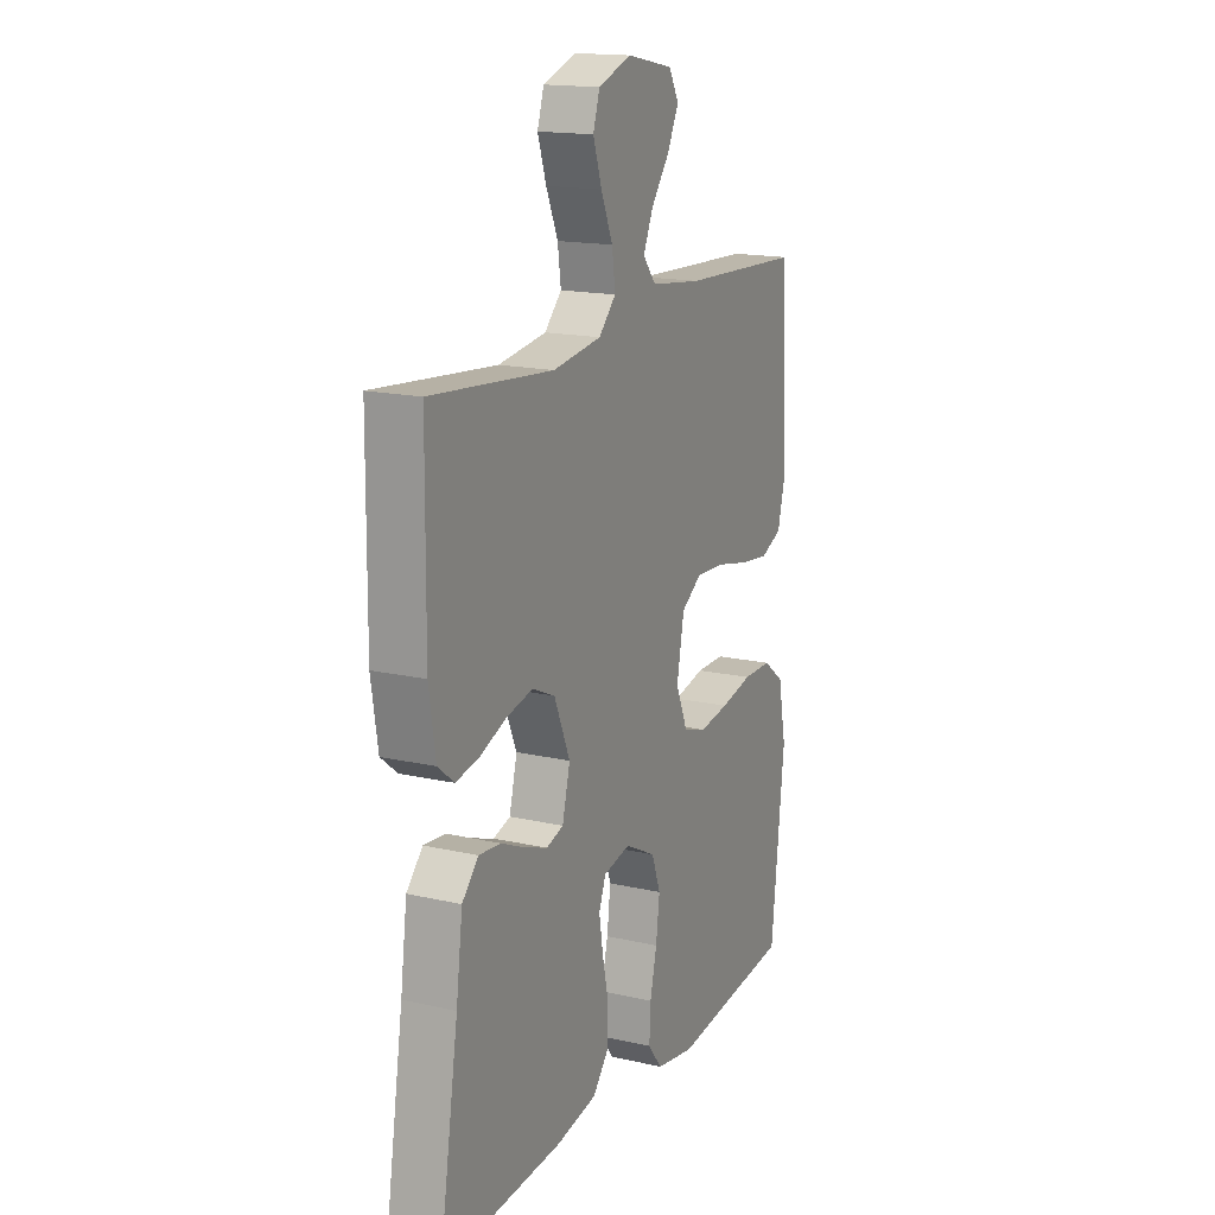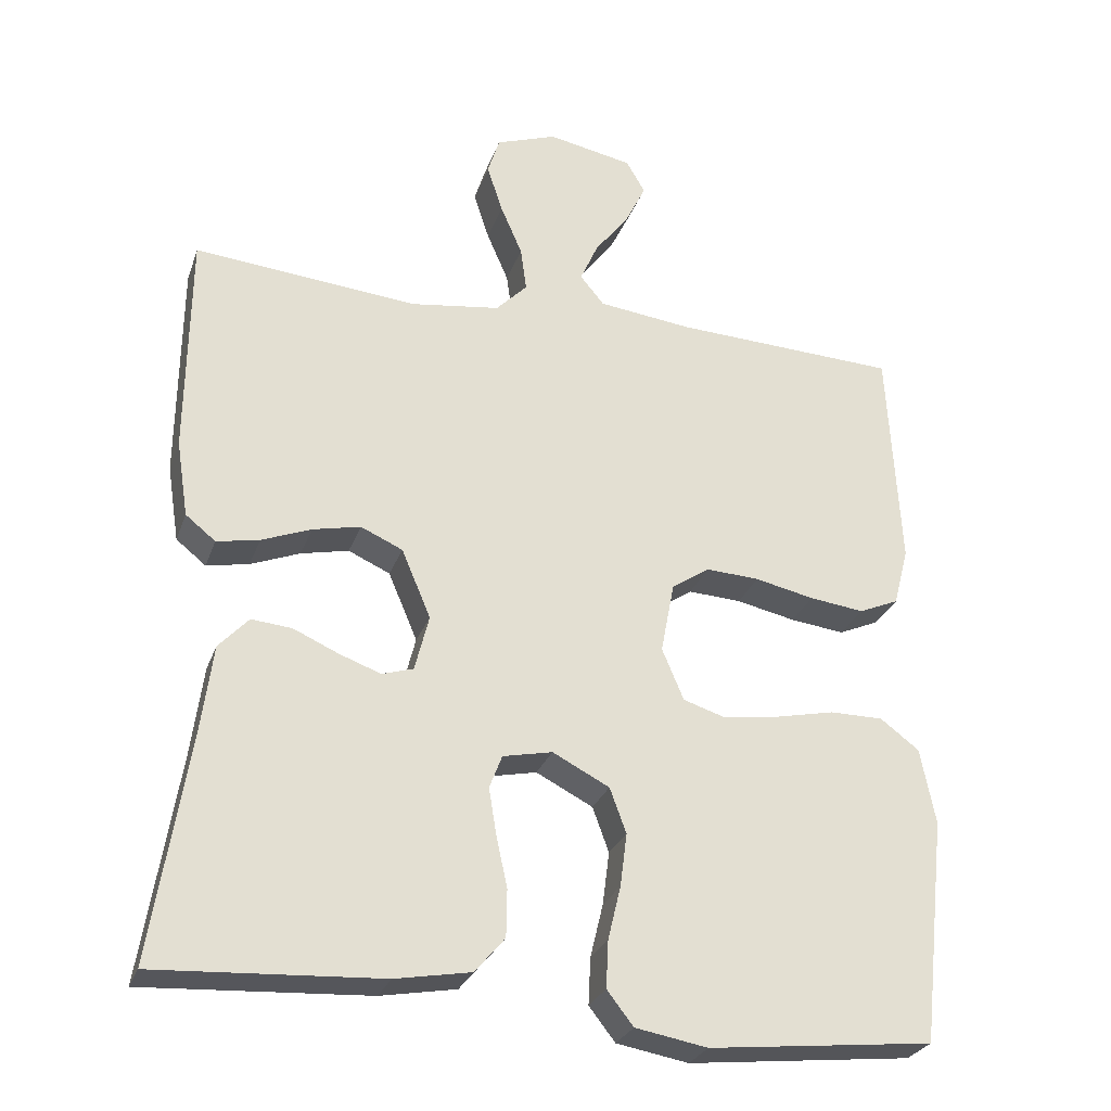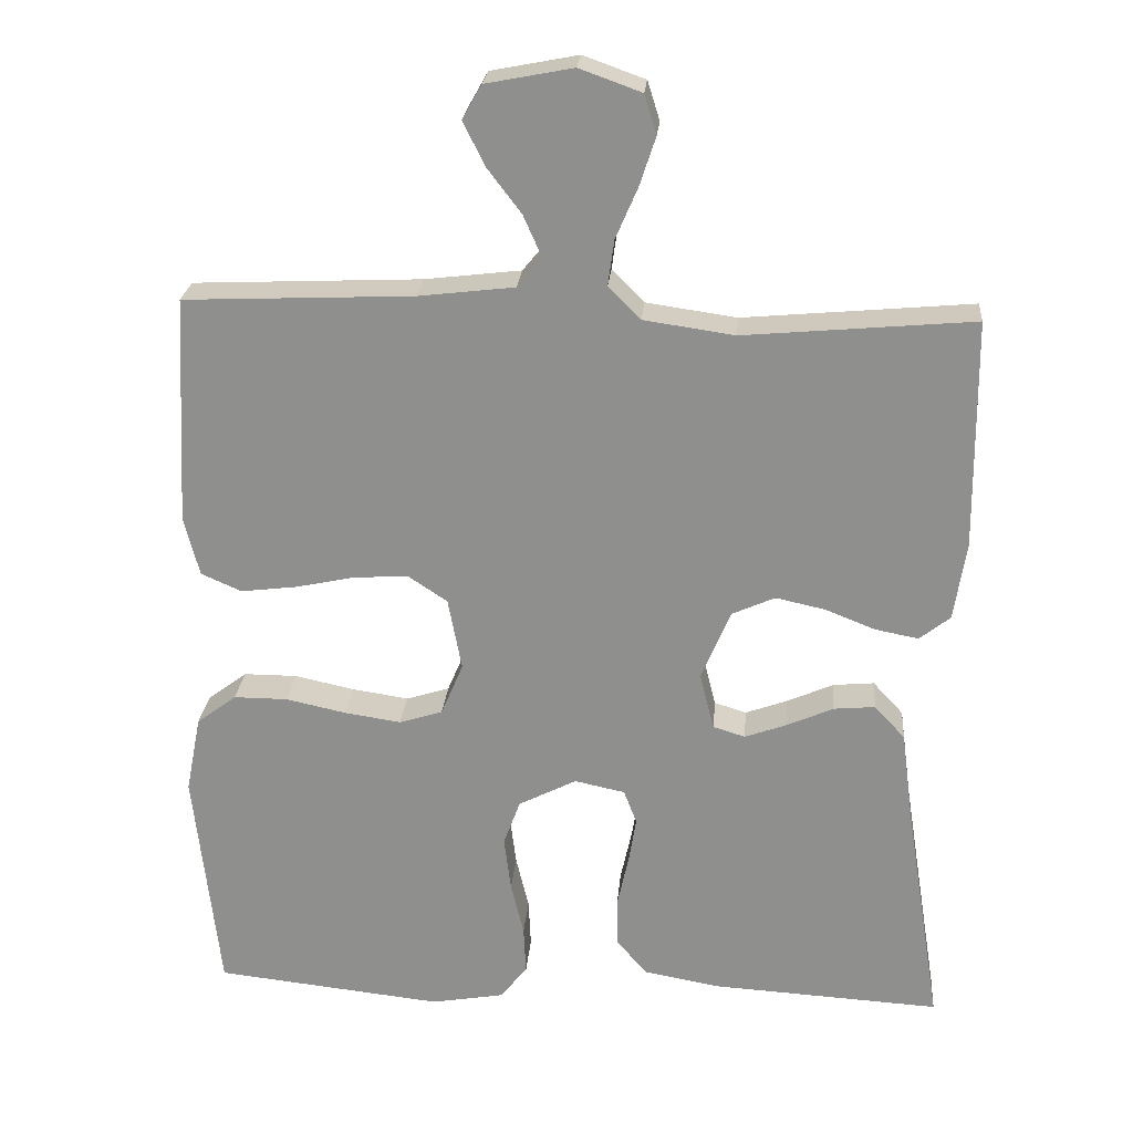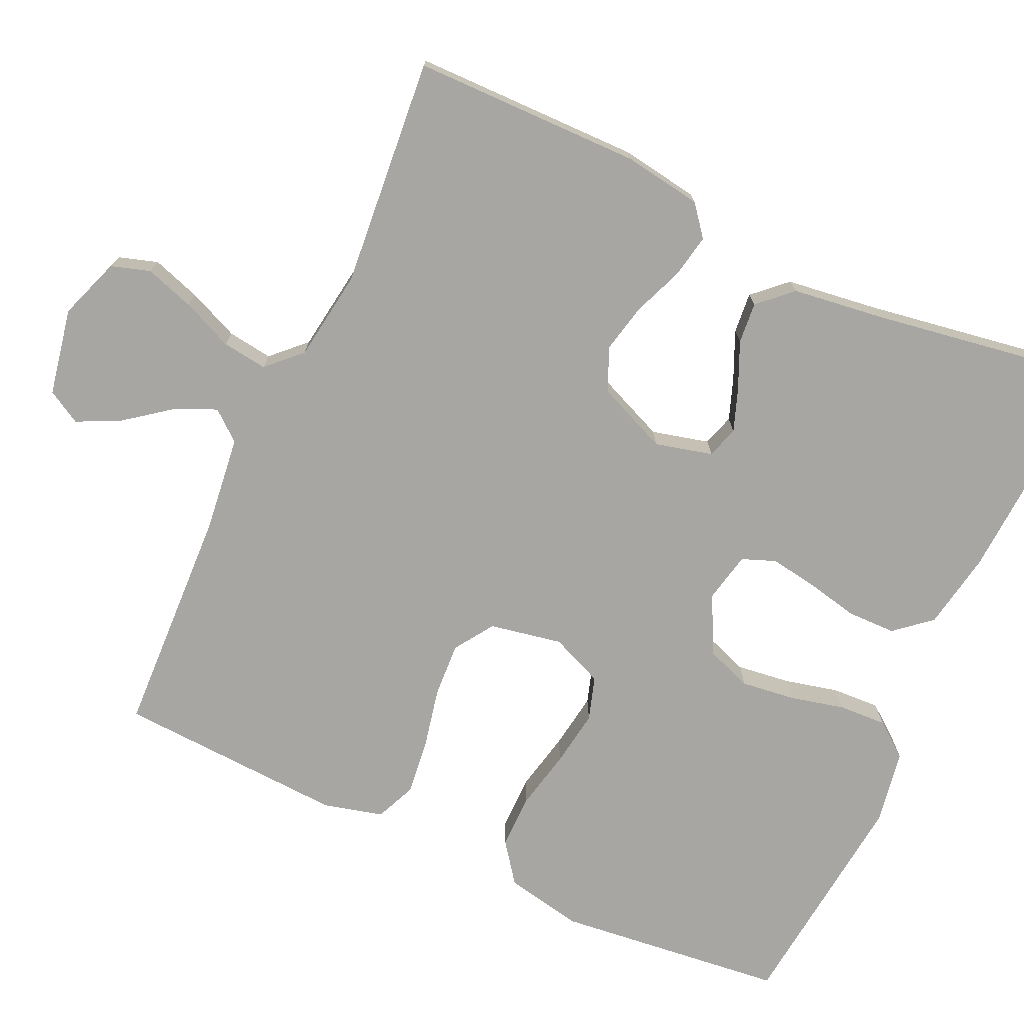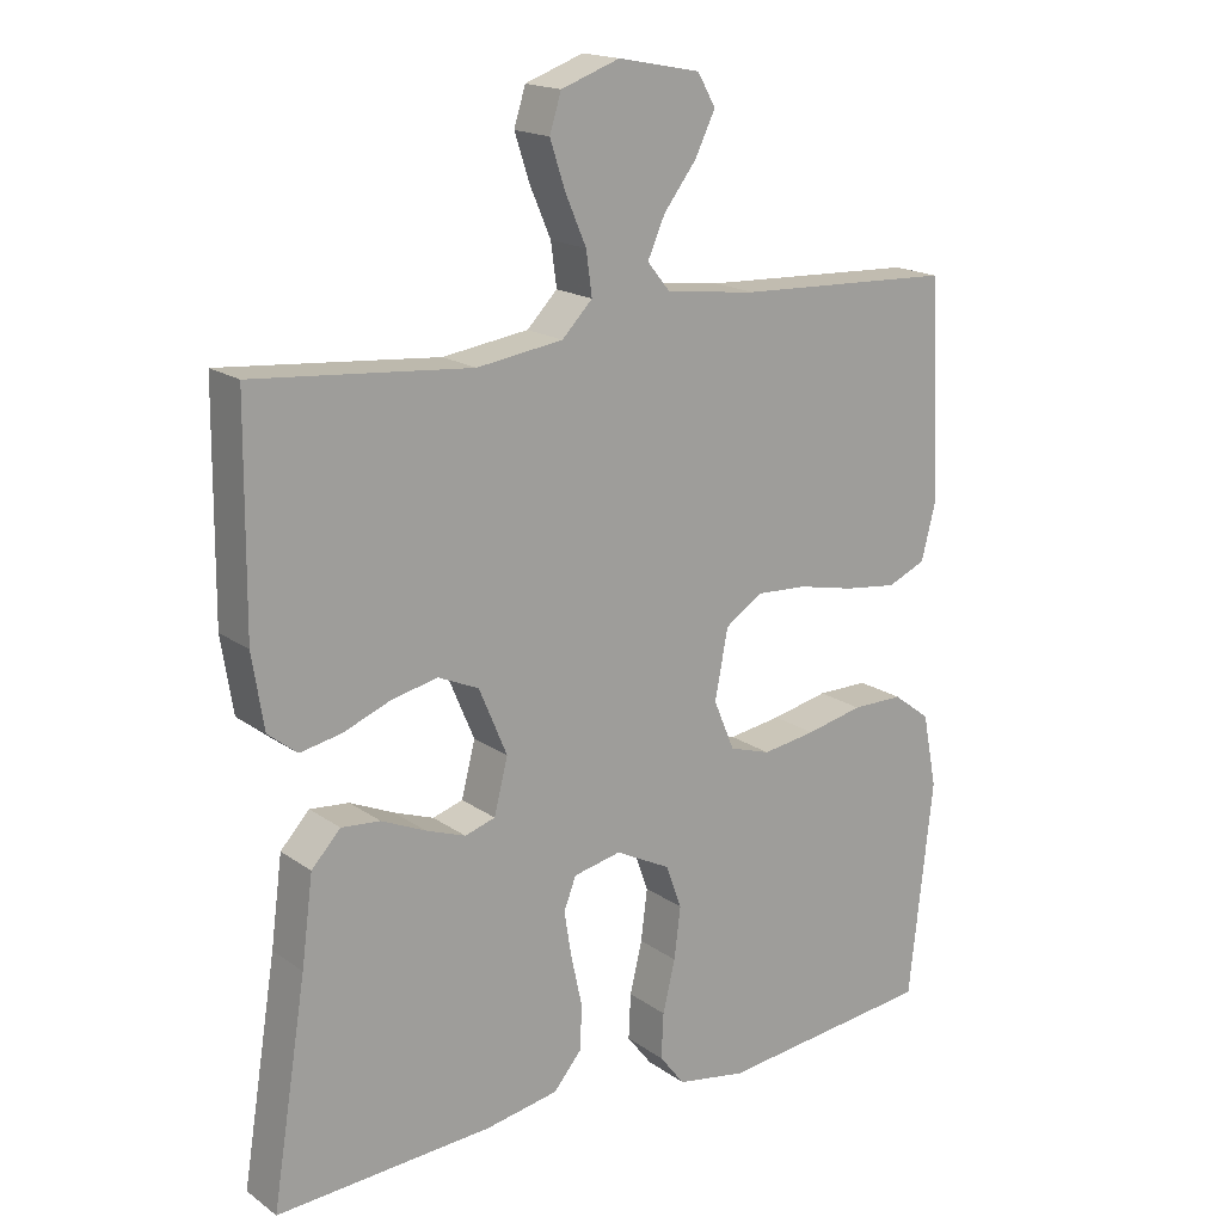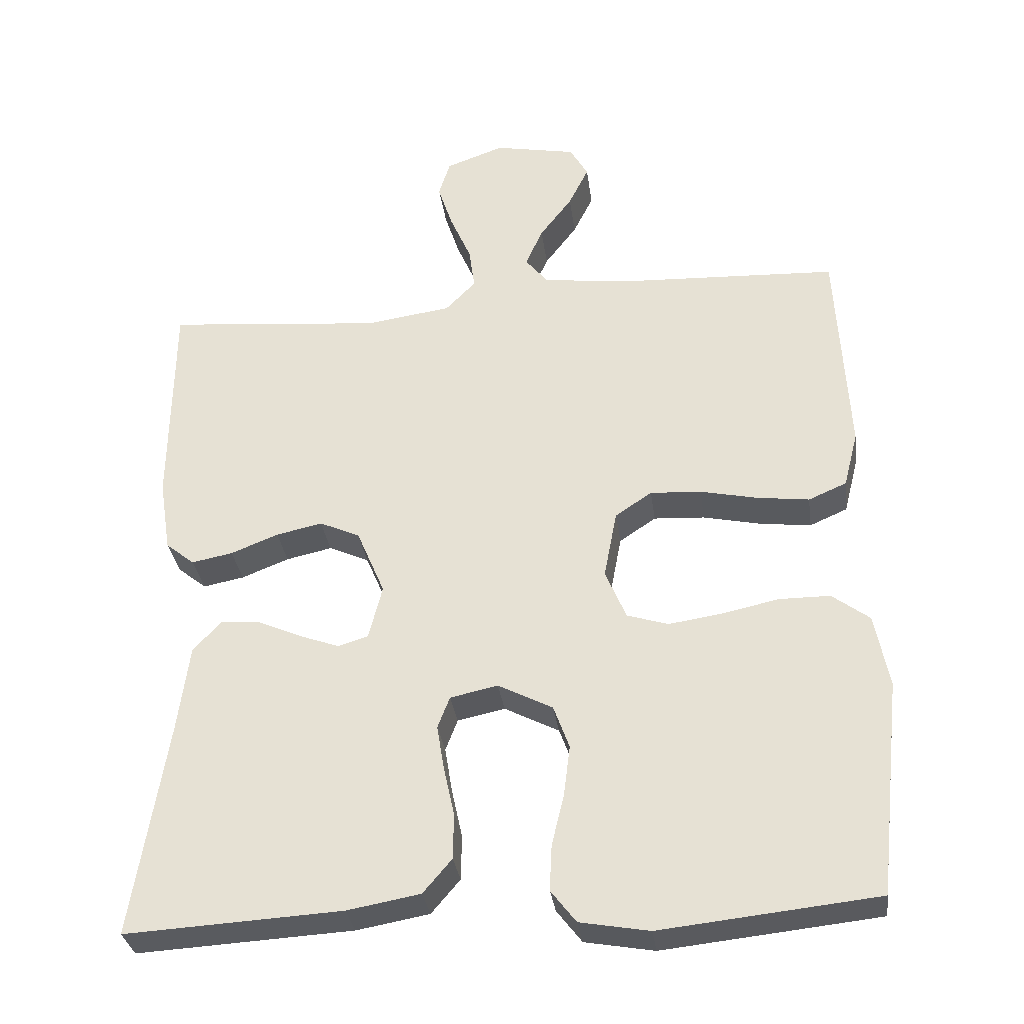
<metadata>
{"format":"obj","ext":"obj","renderer":"f3d","projection":"perspective","resolution":1024,"background":"white","views":[{"elev":16.4,"azim":115.1,"up":"+Z"},{"elev":-27.6,"azim":162.6,"up":"+Z"},{"elev":24.1,"azim":4.9,"up":"+Z"},{"elev":-74.1,"azim":65.3,"up":"+Y"},{"elev":17.7,"azim":143.4,"up":"+Z"},{"elev":-32.1,"azim":-172.4,"up":"+Z"}]}
</metadata>
<code>
v 0.5 0.07 -0.5
v 0.2 0.07 -0.483
v 0.099 0.07 -0.465
v 0.059 0.07 -0.418
v 0.058 0.07 -0.355
v 0.073 0.07 -0.286
v 0.083 0.07 -0.224
v 0.066 0.07 -0.18
v 0 0.07 -0.166
v -0.076 0.07 -0.205
v -0.098 0.07 -0.265
v -0.089 0.07 -0.336
v -0.072 0.07 -0.407
v -0.069 0.07 -0.47
v -0.104 0.07 -0.515
v -0.2 0.07 -0.532
v -0.5 0.07 -0.5
v -0.533 0.07 -0.2
v -0.513 0.07 -0.098
v -0.461 0.07 -0.059
v -0.39 0.07 -0.059
v -0.311 0.07 -0.076
v -0.237 0.07 -0.087
v -0.18 0.07 -0.069
v -0.151 0.07 0
v -0.169 0.07 0.095
v -0.22 0.07 0.129
v -0.291 0.07 0.125
v -0.37 0.07 0.108
v -0.443 0.07 0.099
v -0.496 0.07 0.122
v -0.516 0.07 0.2
v -0.5 0.07 0.5
v -0.2 0.07 0.513
v -0.074 0.07 0.528
v -0.042 0.07 0.567
v -0.066 0.07 0.621
v -0.111 0.07 0.68
v -0.139 0.07 0.737
v -0.114 0.07 0.781
v 0 0.07 0.803
v 0.081 0.07 0.774
v 0.097 0.07 0.723
v 0.076 0.07 0.659
v 0.047 0.07 0.592
v 0.039 0.07 0.533
v 0.081 0.07 0.49
v 0.2 0.07 0.473
v 0.5 0.07 0.5
v 0.503 0.07 0.2
v 0.487 0.07 0.098
v 0.447 0.07 0.066
v 0.39 0.07 0.077
v 0.324 0.07 0.103
v 0.26 0.07 0.117
v 0.204 0.07 0.092
v 0.165 0.07 0
v 0.184 0.07 -0.075
v 0.226 0.07 -0.088
v 0.281 0.07 -0.068
v 0.342 0.07 -0.041
v 0.396 0.07 -0.036
v 0.436 0.07 -0.079
v 0.452 0.07 -0.2
v 0.5 0 -0.5
v 0.2 0 -0.483
v 0.099 0 -0.465
v 0.059 0 -0.418
v 0.058 0 -0.355
v 0.073 0 -0.286
v 0.083 0 -0.224
v 0.066 0 -0.18
v 0 0 -0.166
v -0.076 0 -0.205
v -0.098 0 -0.265
v -0.089 0 -0.336
v -0.072 0 -0.407
v -0.069 0 -0.47
v -0.104 0 -0.515
v -0.2 0 -0.532
v -0.5 0 -0.5
v -0.533 0 -0.2
v -0.513 0 -0.098
v -0.461 0 -0.059
v -0.39 0 -0.059
v -0.311 0 -0.076
v -0.237 0 -0.087
v -0.18 0 -0.069
v -0.151 0 0
v -0.169 0 0.095
v -0.22 0 0.129
v -0.291 0 0.125
v -0.37 0 0.108
v -0.443 0 0.099
v -0.496 0 0.122
v -0.516 0 0.2
v -0.5 0 0.5
v -0.2 0 0.513
v -0.074 0 0.528
v -0.042 0 0.567
v -0.066 0 0.621
v -0.111 0 0.68
v -0.139 0 0.737
v -0.114 0 0.781
v 0 0 0.803
v 0.081 0 0.774
v 0.097 0 0.723
v 0.076 0 0.659
v 0.047 0 0.592
v 0.039 0 0.533
v 0.081 0 0.49
v 0.2 0 0.473
v 0.5 0 0.5
v 0.503 0 0.2
v 0.487 0 0.098
v 0.447 0 0.066
v 0.39 0 0.077
v 0.324 0 0.103
v 0.26 0 0.117
v 0.204 0 0.092
v 0.165 0 0
v 0.184 0 -0.075
v 0.226 0 -0.088
v 0.281 0 -0.068
v 0.342 0 -0.041
v 0.396 0 -0.036
v 0.436 0 -0.079
v 0.452 0 -0.2
f 61 62 63 64
f 60 61 64 1
f 59 60 1 2
f 58 59 2 3
f 57 58 3 4
f 51 52 53 54
f 51 54 55
f 48 49 50 51
f 47 48 51 55
f 46 47 55 56
f 42 43 44 45
f 40 41 42 45
f 40 45 46
f 37 38 39 40
f 36 37 40 46
f 35 36 46 56
f 31 32 33 34
f 28 29 30 31
f 27 28 31 34
f 26 27 34 35
f 19 20 21 22
f 19 22 23
f 18 19 23
f 17 18 23 24
f 15 16 17 24
f 12 13 14 15
f 11 12 15 24
f 57 4 5 6
f 57 6 7
f 26 35 56 57
f 25 26 57
f 10 11 24 25
f 9 10 25 57
f 8 9 57
f 7 8 57
f 128 127 126 125
f 65 128 125 124
f 66 65 124 123
f 67 66 123 122
f 68 67 122 121
f 118 117 116 115
f 119 118 115
f 115 114 113 112
f 119 115 112 111
f 120 119 111 110
f 109 108 107 106
f 109 106 105 104
f 110 109 104
f 104 103 102 101
f 110 104 101 100
f 120 110 100 99
f 98 97 96 95
f 95 94 93 92
f 98 95 92 91
f 99 98 91 90
f 86 85 84 83
f 87 86 83
f 87 83 82
f 88 87 82 81
f 88 81 80 79
f 79 78 77 76
f 88 79 76 75
f 70 69 68 121
f 71 70 121
f 121 120 99 90
f 121 90 89
f 89 88 75 74
f 121 89 74 73
f 121 73 72
f 121 72 71
f 1 65 66 2
f 2 66 67 3
f 3 67 68 4
f 4 68 69 5
f 5 69 70 6
f 6 70 71 7
f 7 71 72 8
f 8 72 73 9
f 9 73 74 10
f 10 74 75 11
f 11 75 76 12
f 12 76 77 13
f 13 77 78 14
f 14 78 79 15
f 15 79 80 16
f 16 80 81 17
f 17 81 82 18
f 18 82 83 19
f 19 83 84 20
f 20 84 85 21
f 21 85 86 22
f 22 86 87 23
f 23 87 88 24
f 24 88 89 25
f 25 89 90 26
f 26 90 91 27
f 27 91 92 28
f 28 92 93 29
f 29 93 94 30
f 30 94 95 31
f 31 95 96 32
f 32 96 97 33
f 33 97 98 34
f 34 98 99 35
f 35 99 100 36
f 36 100 101 37
f 37 101 102 38
f 38 102 103 39
f 39 103 104 40
f 40 104 105 41
f 41 105 106 42
f 42 106 107 43
f 43 107 108 44
f 44 108 109 45
f 45 109 110 46
f 46 110 111 47
f 47 111 112 48
f 48 112 113 49
f 49 113 114 50
f 50 114 115 51
f 51 115 116 52
f 52 116 117 53
f 53 117 118 54
f 54 118 119 55
f 55 119 120 56
f 56 120 121 57
f 57 121 122 58
f 58 122 123 59
f 59 123 124 60
f 60 124 125 61
f 61 125 126 62
f 62 126 127 63
f 63 127 128 64
f 64 128 65 1

</code>
